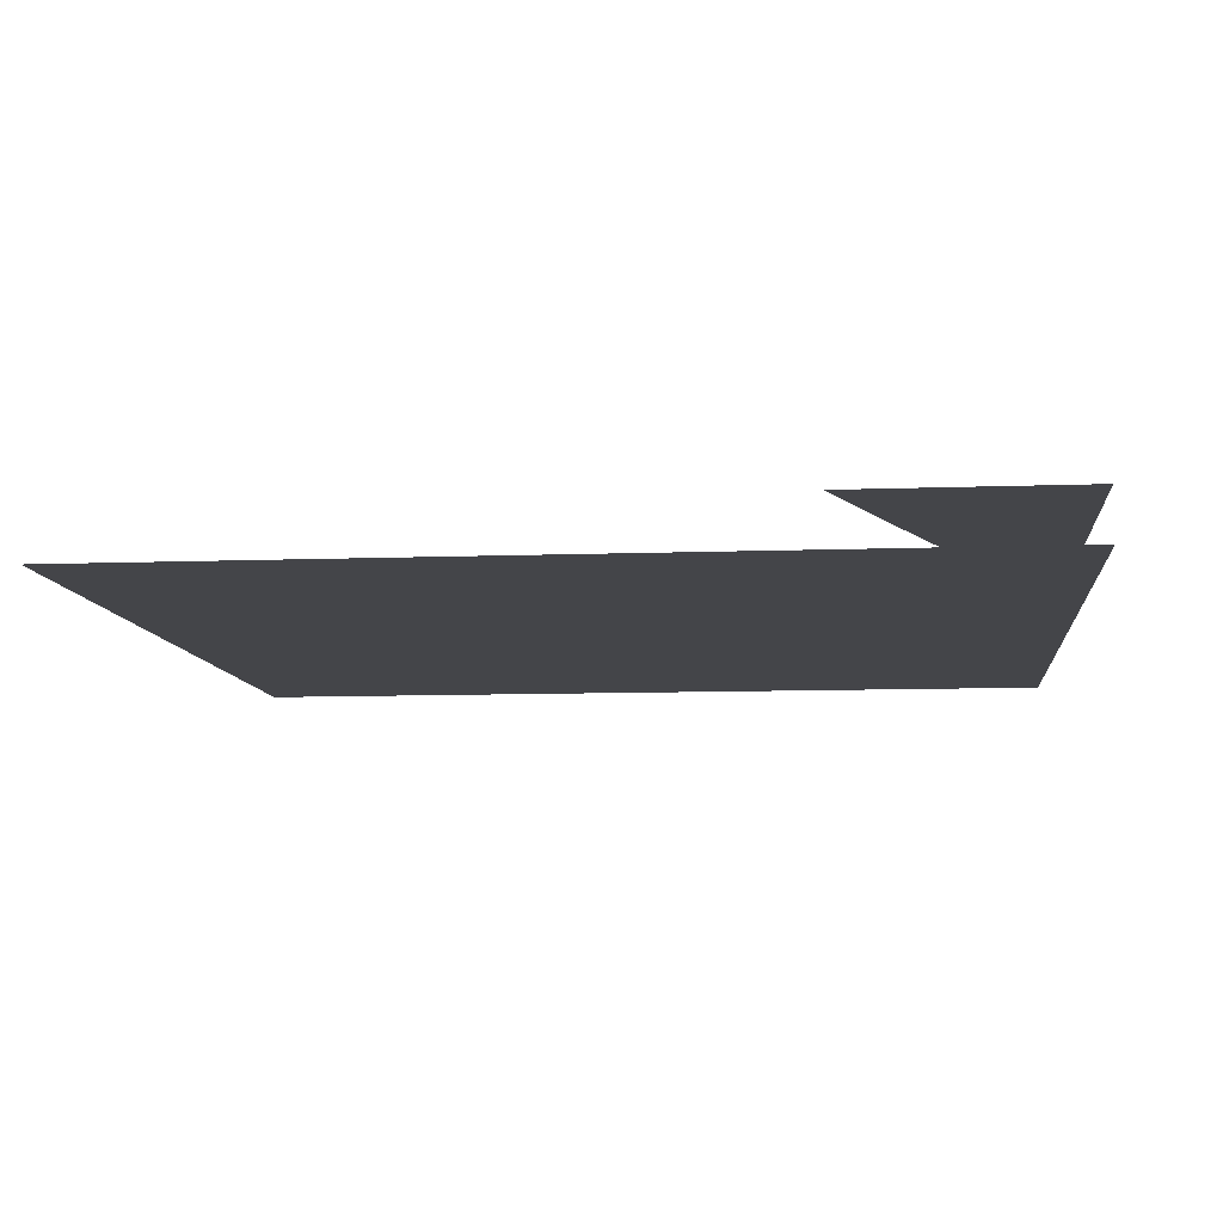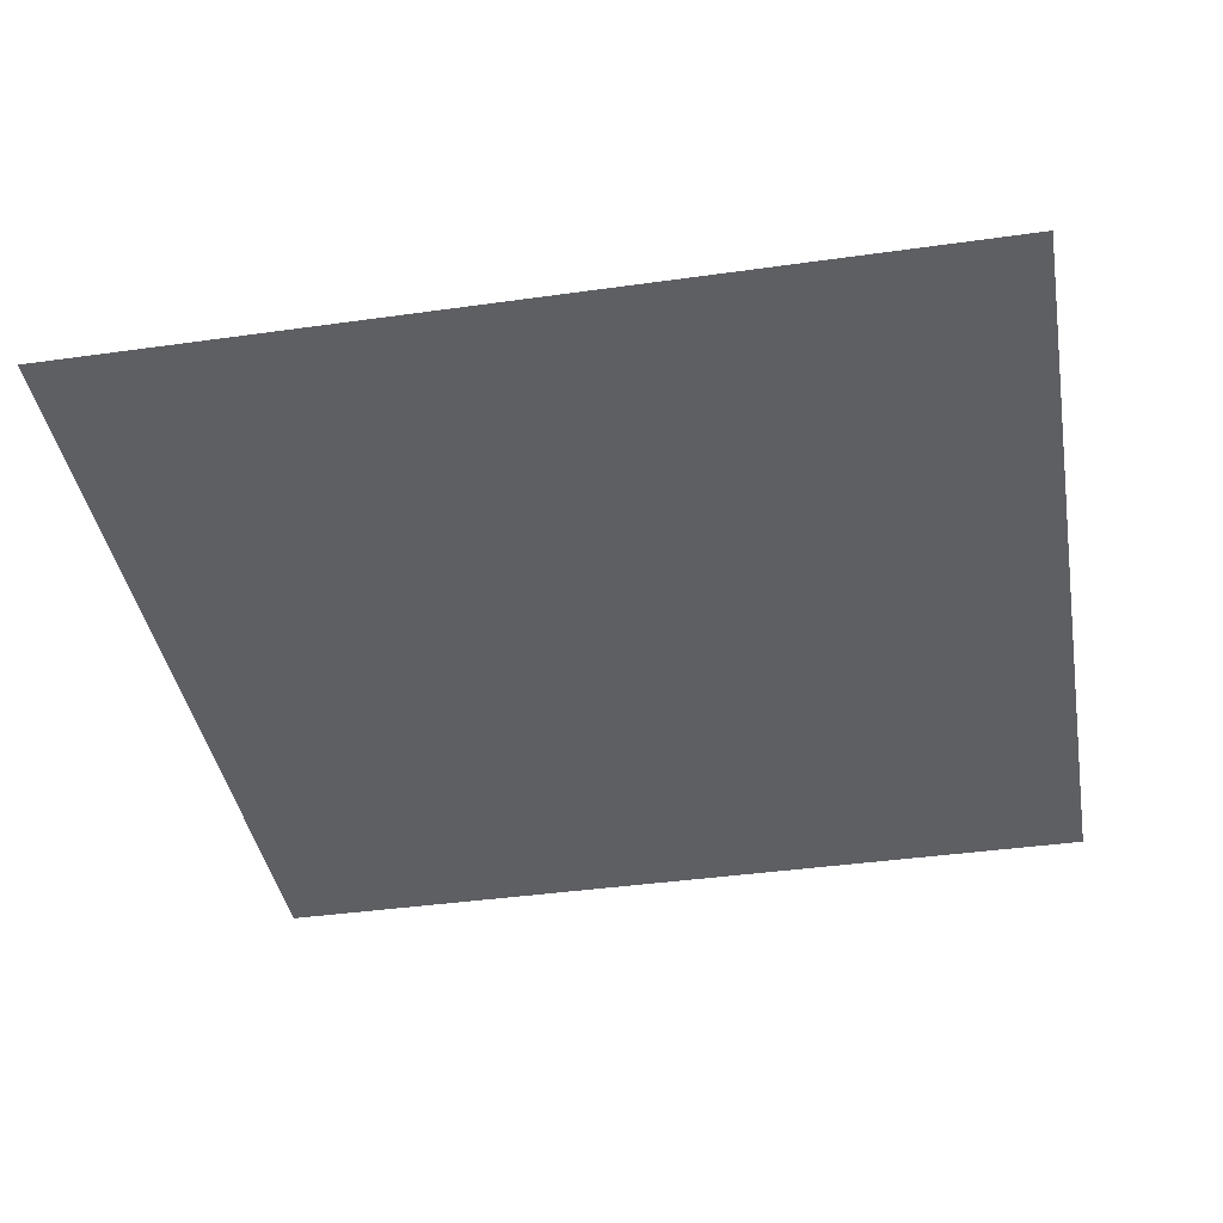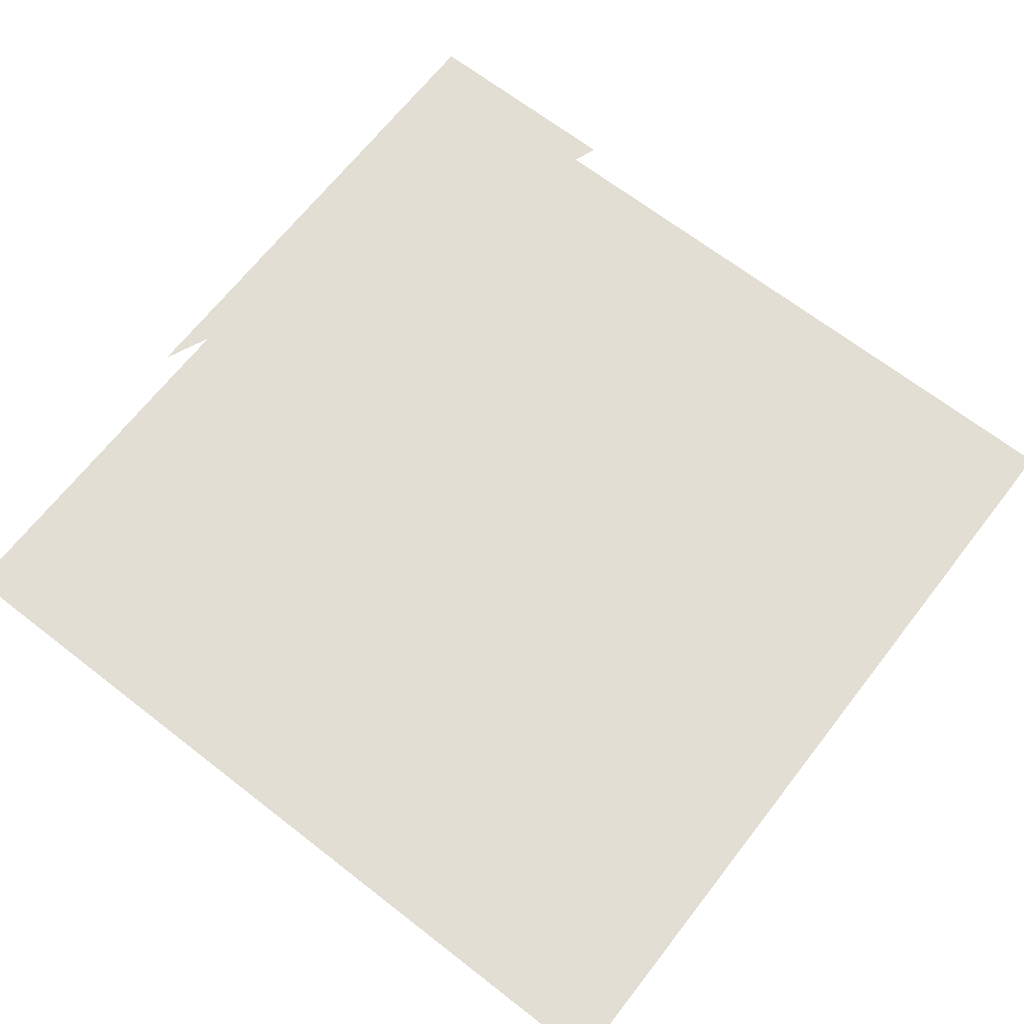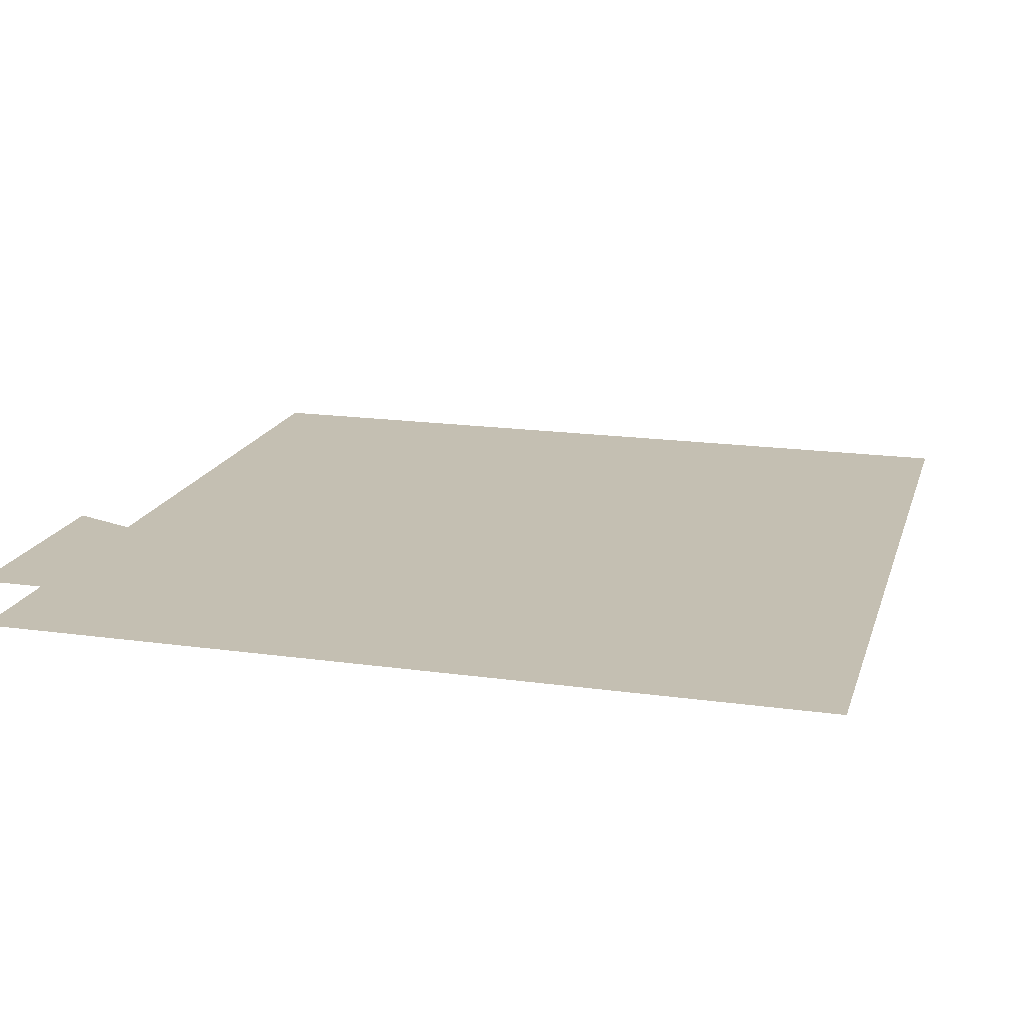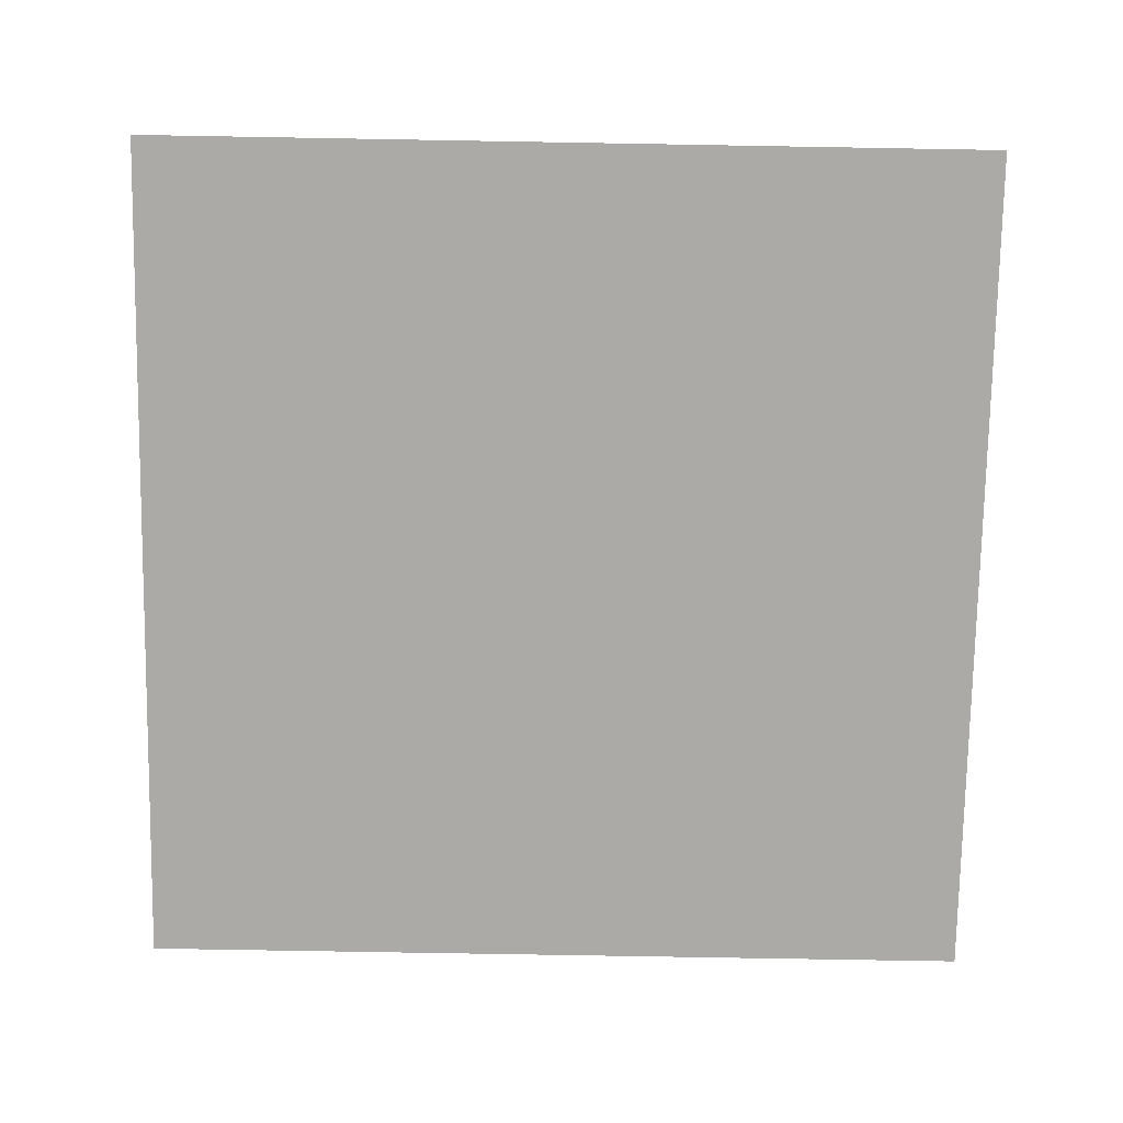
<metadata>
{"format":"obj","ext":"obj","renderer":"f3d","projection":"perspective","resolution":1024,"background":"white","views":[{"elev":-9.1,"azim":95.8,"up":"+Y"},{"elev":-40.0,"azim":9.9,"up":"+Y"},{"elev":67.2,"azim":-52.1,"up":"+Y"},{"elev":17.6,"azim":-164.6,"up":"+Y"},{"elev":-75.8,"azim":-91.0,"up":"+Y"}]}
</metadata>
<code>
v -0.5 0 0.1172
v -0.5 0 -0.5
v 0.5 0 -0.5
v 0.2031 0 0.5
v -0.1328 0 0.5
v -0.5 0 0.25
v -0.3047 0 0.5
v -0.5 0 0.375
v -0.5 0 0.5
v 0.5 0 0.5
v 0.2344 0.05469 -0.3438
v 0.5 0.05469 -0.5
v 0.5 0.05469 -0.2422
v -0.1172 0.05469 -0.5
f 1 2 3
f 1 3 4
f 1 4 5
f 1 5 6
f 6 5 7
f 6 7 8
f 8 7 9
f 3 10 4
f 11 12 13
f 12 11 14

</code>
